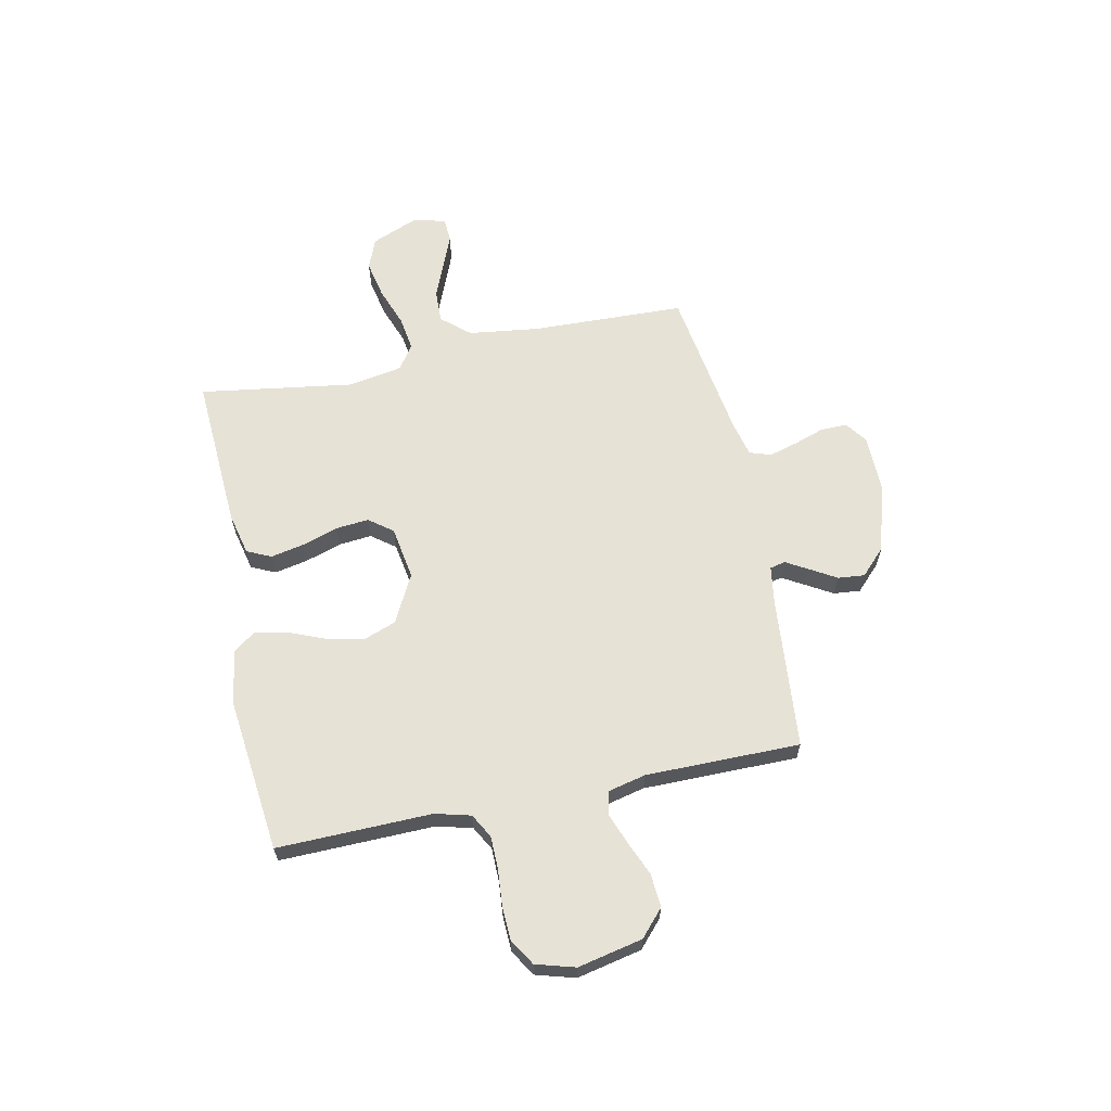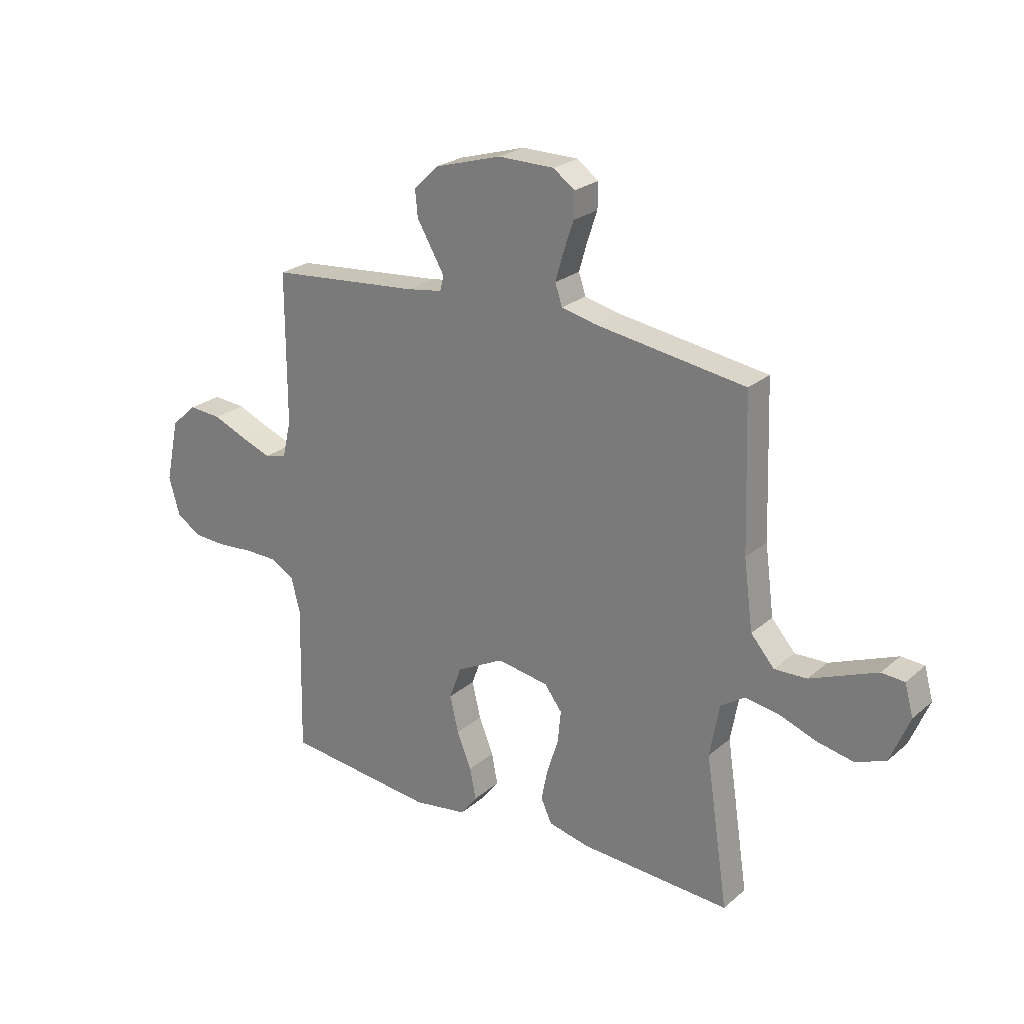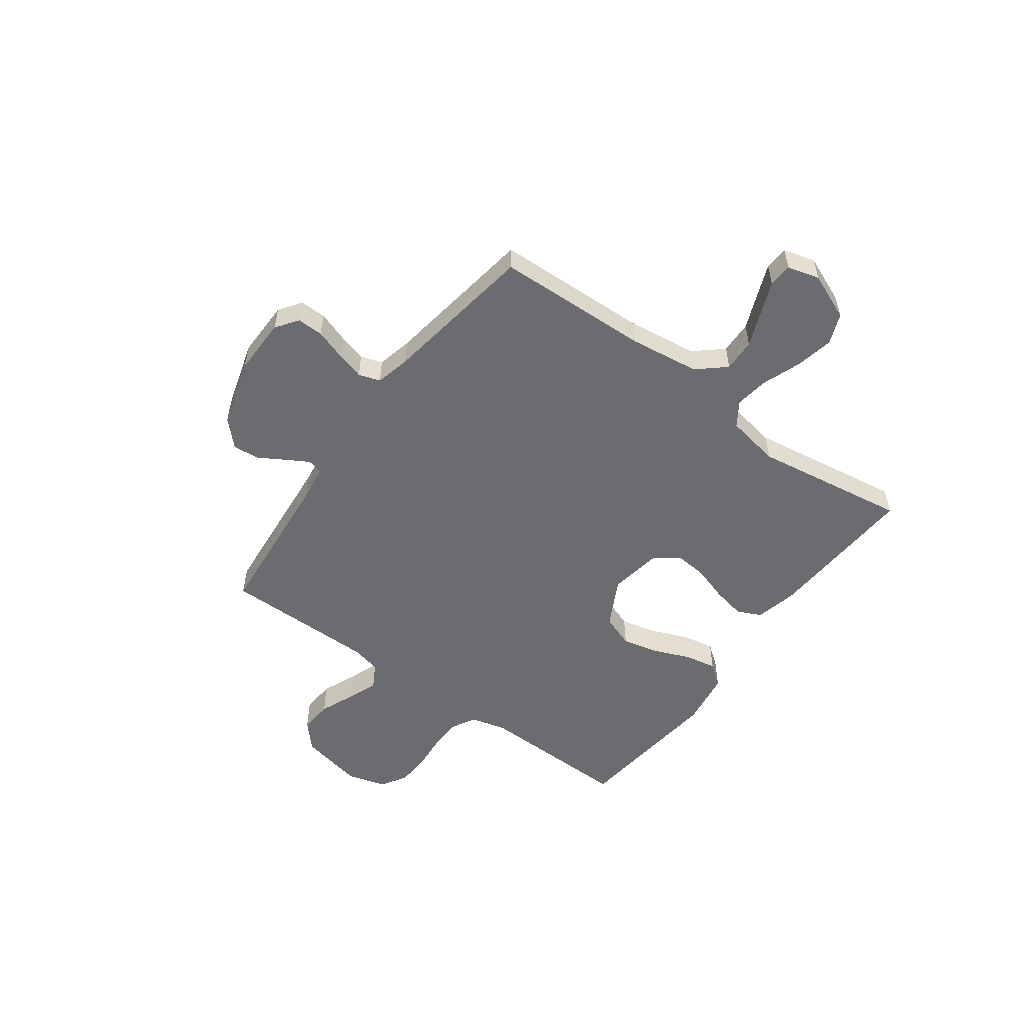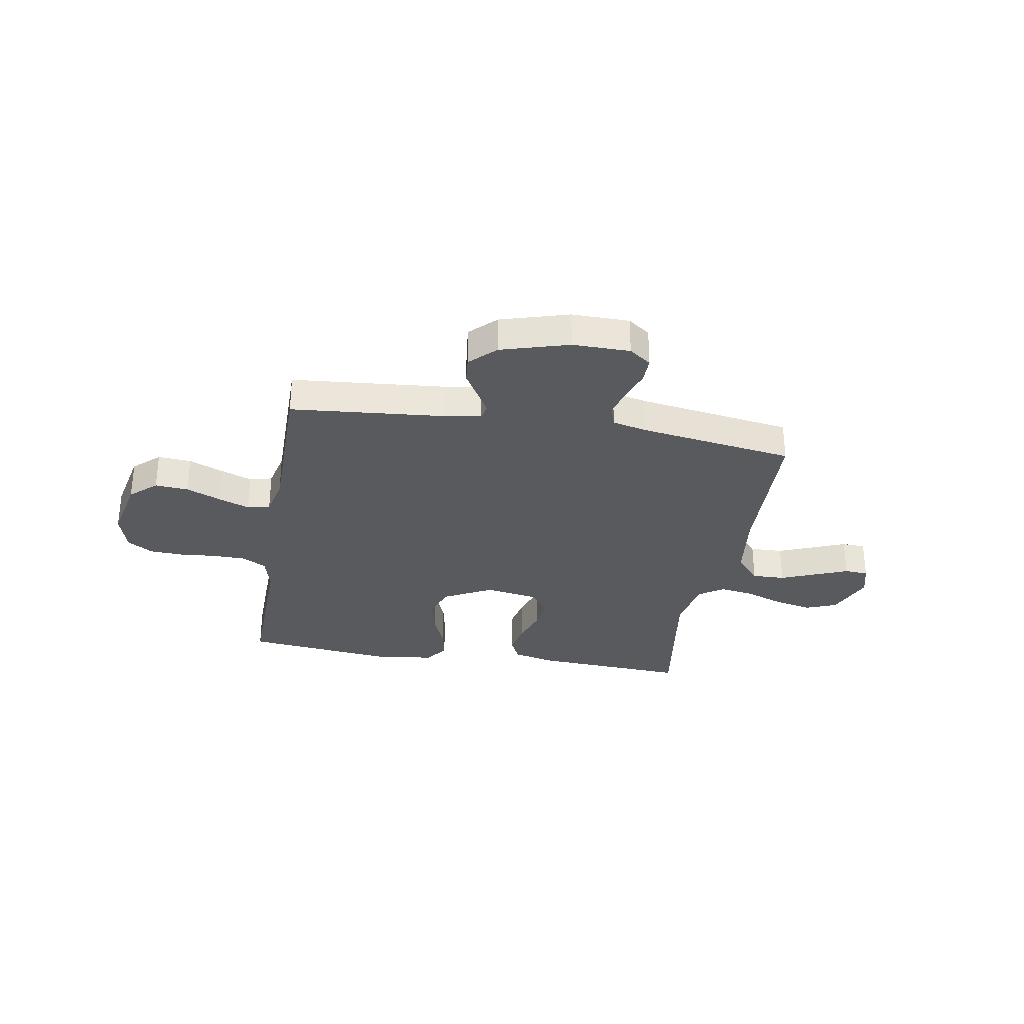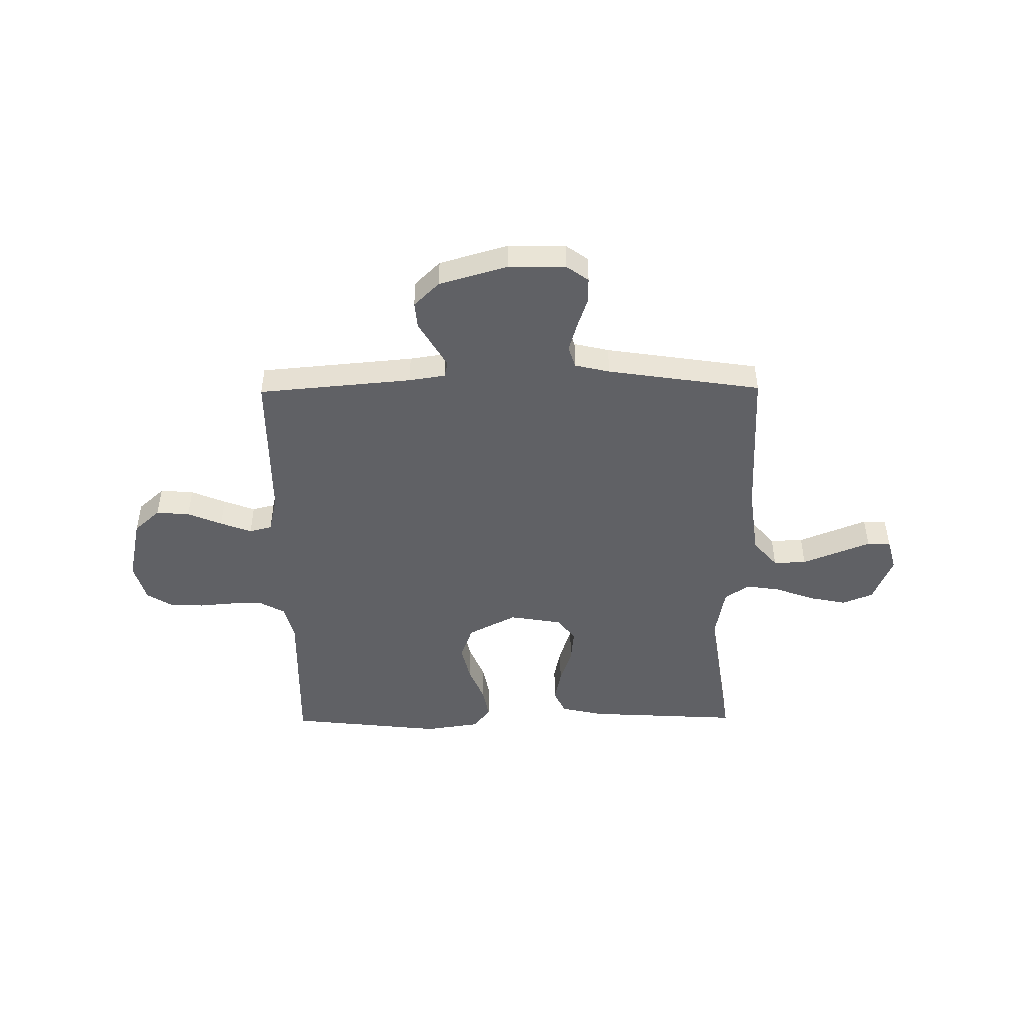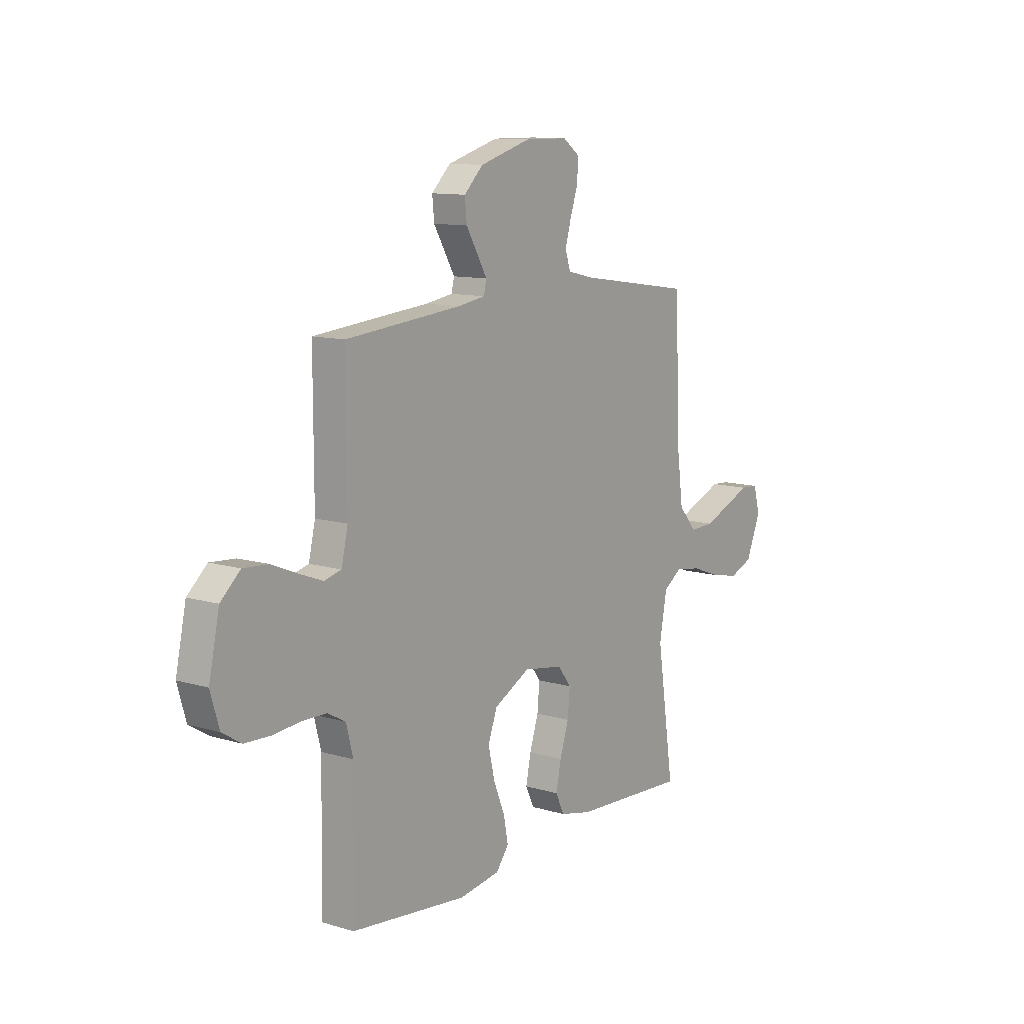
<metadata>
{"format":"obj","ext":"obj","renderer":"f3d","projection":"perspective","resolution":1024,"background":"white","views":[{"elev":63.2,"azim":-101.8,"up":"+Y"},{"elev":24.2,"azim":36.3,"up":"+Z"},{"elev":-53.7,"azim":53.9,"up":"+Y"},{"elev":-31.1,"azim":-9.7,"up":"+Y"},{"elev":-47.4,"azim":0.6,"up":"+Y"},{"elev":11.3,"azim":-54.0,"up":"+Z"}]}
</metadata>
<code>
v 0.5 0.07 -0.5
v 0.2 0.07 -0.483
v 0.118 0.07 -0.464
v 0.096 0.07 -0.417
v 0.109 0.07 -0.353
v 0.132 0.07 -0.282
v 0.138 0.07 -0.218
v 0.103 0.07 -0.172
v 0 0.07 -0.155
v -0.094 0.07 -0.204
v -0.118 0.07 -0.269
v -0.101 0.07 -0.341
v -0.072 0.07 -0.412
v -0.06 0.07 -0.474
v -0.093 0.07 -0.517
v -0.2 0.07 -0.533
v -0.5 0.07 -0.5
v -0.494 0.07 -0.2
v -0.512 0.07 -0.131
v -0.559 0.07 -0.105
v -0.623 0.07 -0.104
v -0.694 0.07 -0.11
v -0.76 0.07 -0.107
v -0.81 0.07 -0.076
v -0.832 0.07 0
v -0.805 0.07 0.126
v -0.754 0.07 0.172
v -0.689 0.07 0.167
v -0.622 0.07 0.139
v -0.561 0.07 0.116
v -0.517 0.07 0.127
v -0.5 0.07 0.2
v -0.5 0.07 0.5
v -0.2 0.07 0.527
v -0.129 0.07 0.538
v -0.122 0.07 0.568
v -0.147 0.07 0.611
v -0.177 0.07 0.662
v -0.182 0.07 0.714
v -0.133 0.07 0.762
v 0 0.07 0.801
v 0.112 0.07 0.8
v 0.155 0.07 0.769
v 0.154 0.07 0.718
v 0.134 0.07 0.659
v 0.118 0.07 0.603
v 0.132 0.07 0.561
v 0.2 0.07 0.545
v 0.5 0.07 0.5
v 0.51 0.07 0.2
v 0.528 0.07 0.063
v 0.575 0.07 0.009
v 0.639 0.07 0.011
v 0.708 0.07 0.039
v 0.772 0.07 0.065
v 0.818 0.07 0.062
v 0.835 0.07 0
v 0.797 0.07 -0.092
v 0.737 0.07 -0.116
v 0.664 0.07 -0.101
v 0.588 0.07 -0.073
v 0.522 0.07 -0.063
v 0.474 0.07 -0.095
v 0.455 0.07 -0.2
v 0.5 0 -0.5
v 0.2 0 -0.483
v 0.118 0 -0.464
v 0.096 0 -0.417
v 0.109 0 -0.353
v 0.132 0 -0.282
v 0.138 0 -0.218
v 0.103 0 -0.172
v 0 0 -0.155
v -0.094 0 -0.204
v -0.118 0 -0.269
v -0.101 0 -0.341
v -0.072 0 -0.412
v -0.06 0 -0.474
v -0.093 0 -0.517
v -0.2 0 -0.533
v -0.5 0 -0.5
v -0.494 0 -0.2
v -0.512 0 -0.131
v -0.559 0 -0.105
v -0.623 0 -0.104
v -0.694 0 -0.11
v -0.76 0 -0.107
v -0.81 0 -0.076
v -0.832 0 0
v -0.805 0 0.126
v -0.754 0 0.172
v -0.689 0 0.167
v -0.622 0 0.139
v -0.561 0 0.116
v -0.517 0 0.127
v -0.5 0 0.2
v -0.5 0 0.5
v -0.2 0 0.527
v -0.129 0 0.538
v -0.122 0 0.568
v -0.147 0 0.611
v -0.177 0 0.662
v -0.182 0 0.714
v -0.133 0 0.762
v 0 0 0.801
v 0.112 0 0.8
v 0.155 0 0.769
v 0.154 0 0.718
v 0.134 0 0.659
v 0.118 0 0.603
v 0.132 0 0.561
v 0.2 0 0.545
v 0.5 0 0.5
v 0.51 0 0.2
v 0.528 0 0.063
v 0.575 0 0.009
v 0.639 0 0.011
v 0.708 0 0.039
v 0.772 0 0.065
v 0.818 0 0.062
v 0.835 0 0
v 0.797 0 -0.092
v 0.737 0 -0.116
v 0.664 0 -0.101
v 0.588 0 -0.073
v 0.522 0 -0.063
v 0.474 0 -0.095
v 0.455 0 -0.2
f 59 60 61
f 58 59 61
f 57 58 61
f 56 57 61
f 55 56 61
f 54 55 61
f 53 54 61 62
f 52 53 62
f 51 52 62 63
f 48 49 50
f 50 51 63
f 48 50 63
f 47 48 63
f 43 44 45
f 42 43 45
f 41 42 45
f 40 41 45
f 39 40 45
f 38 39 45
f 37 38 45
f 36 37 45 46
f 35 36 46 47
f 32 33 34
f 47 63 64
f 35 47 64
f 34 35 64
f 32 34 64
f 31 32 64
f 27 28 29
f 26 27 29
f 25 26 29
f 24 25 29
f 23 24 29
f 22 23 29
f 21 22 29
f 20 21 29 30
f 16 17 18
f 15 16 18
f 14 15 18
f 13 14 18
f 12 13 18
f 11 12 18 19
f 20 30 31
f 19 20 31
f 11 19 31
f 10 11 31
f 4 5 6
f 3 4 6
f 2 3 6
f 1 2 6
f 64 1 6
f 64 6 7
f 9 10 31
f 8 9 31 64
f 7 8 64
f 125 124 123
f 125 123 122
f 125 122 121
f 125 121 120
f 125 120 119
f 125 119 118
f 126 125 118 117
f 126 117 116
f 127 126 116 115
f 114 113 112
f 127 115 114
f 127 114 112
f 127 112 111
f 109 108 107
f 109 107 106
f 109 106 105
f 109 105 104
f 109 104 103
f 109 103 102
f 109 102 101
f 110 109 101 100
f 111 110 100 99
f 98 97 96
f 128 127 111
f 128 111 99
f 128 99 98
f 128 98 96
f 128 96 95
f 93 92 91
f 93 91 90
f 93 90 89
f 93 89 88
f 93 88 87
f 93 87 86
f 93 86 85
f 94 93 85 84
f 82 81 80
f 82 80 79
f 82 79 78
f 82 78 77
f 82 77 76
f 83 82 76 75
f 95 94 84
f 95 84 83
f 95 83 75
f 95 75 74
f 70 69 68
f 70 68 67
f 70 67 66
f 70 66 65
f 70 65 128
f 71 70 128
f 95 74 73
f 128 95 73 72
f 128 72 71
f 1 65 66 2
f 2 66 67 3
f 3 67 68 4
f 4 68 69 5
f 5 69 70 6
f 6 70 71 7
f 7 71 72 8
f 8 72 73 9
f 9 73 74 10
f 10 74 75 11
f 11 75 76 12
f 12 76 77 13
f 13 77 78 14
f 14 78 79 15
f 15 79 80 16
f 16 80 81 17
f 17 81 82 18
f 18 82 83 19
f 19 83 84 20
f 20 84 85 21
f 21 85 86 22
f 22 86 87 23
f 23 87 88 24
f 24 88 89 25
f 25 89 90 26
f 26 90 91 27
f 27 91 92 28
f 28 92 93 29
f 29 93 94 30
f 30 94 95 31
f 31 95 96 32
f 32 96 97 33
f 33 97 98 34
f 34 98 99 35
f 35 99 100 36
f 36 100 101 37
f 37 101 102 38
f 38 102 103 39
f 39 103 104 40
f 40 104 105 41
f 41 105 106 42
f 42 106 107 43
f 43 107 108 44
f 44 108 109 45
f 45 109 110 46
f 46 110 111 47
f 47 111 112 48
f 48 112 113 49
f 49 113 114 50
f 50 114 115 51
f 51 115 116 52
f 52 116 117 53
f 53 117 118 54
f 54 118 119 55
f 55 119 120 56
f 56 120 121 57
f 57 121 122 58
f 58 122 123 59
f 59 123 124 60
f 60 124 125 61
f 61 125 126 62
f 62 126 127 63
f 63 127 128 64
f 64 128 65 1

</code>
